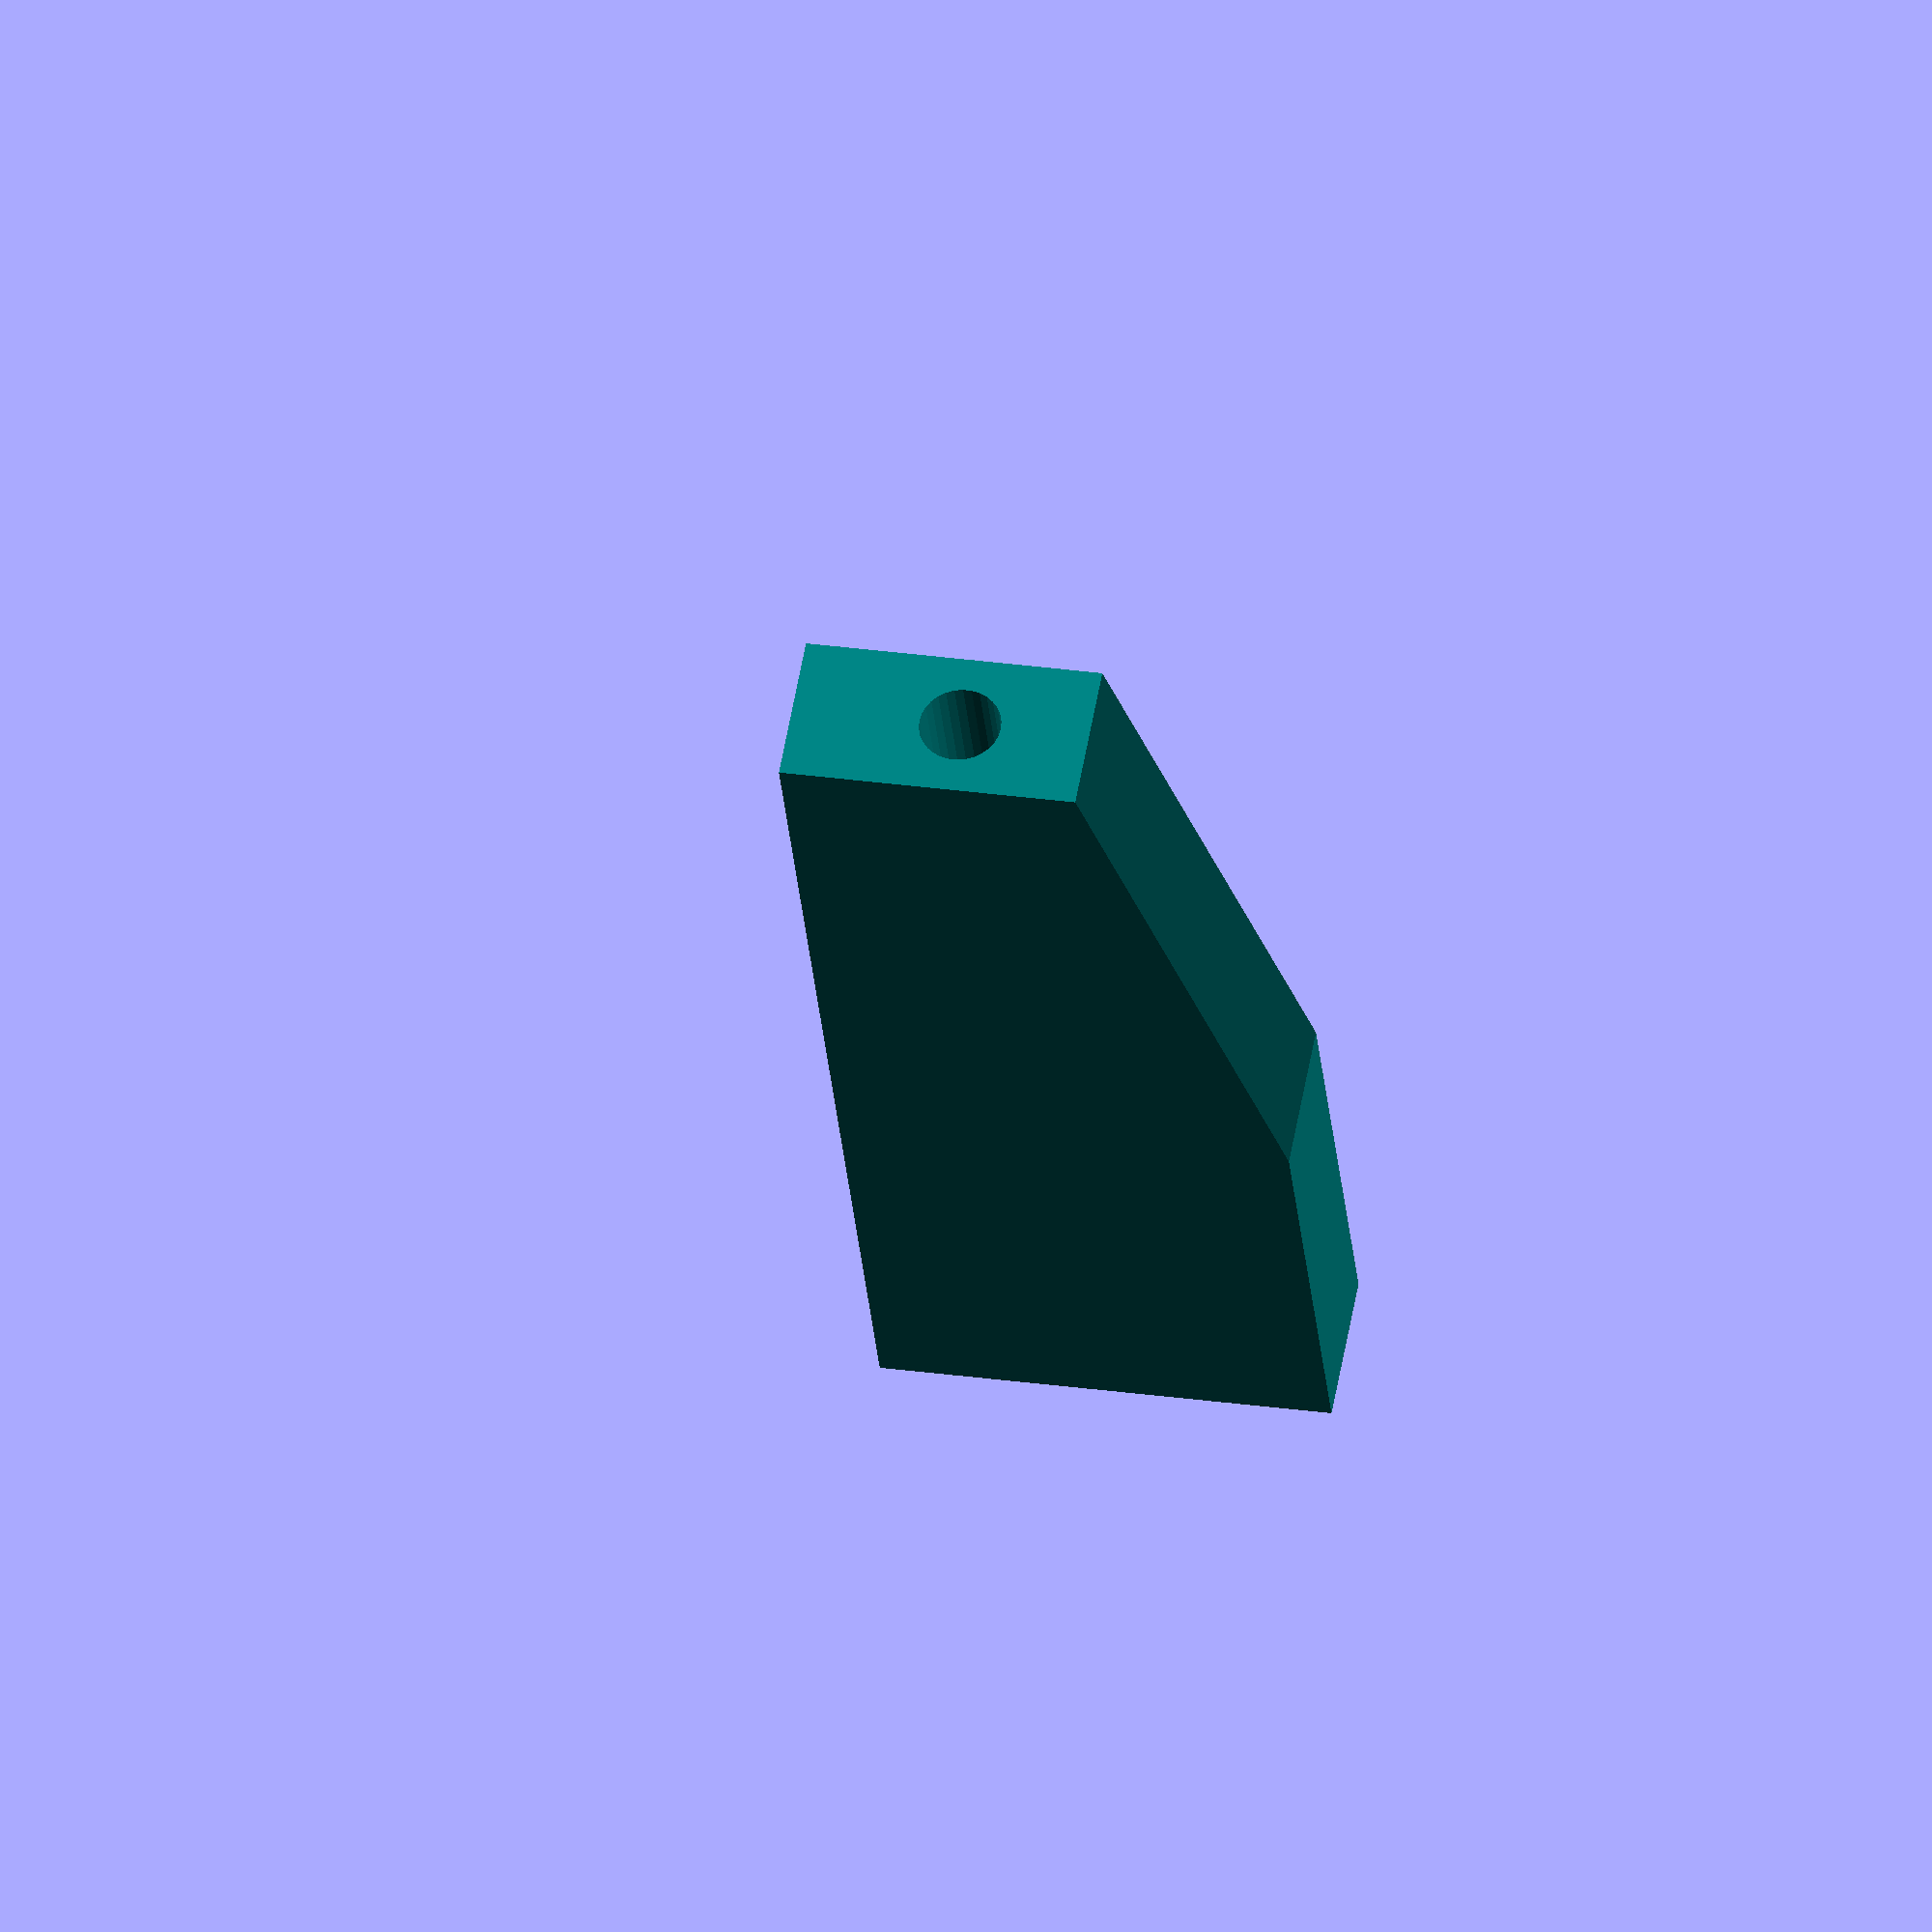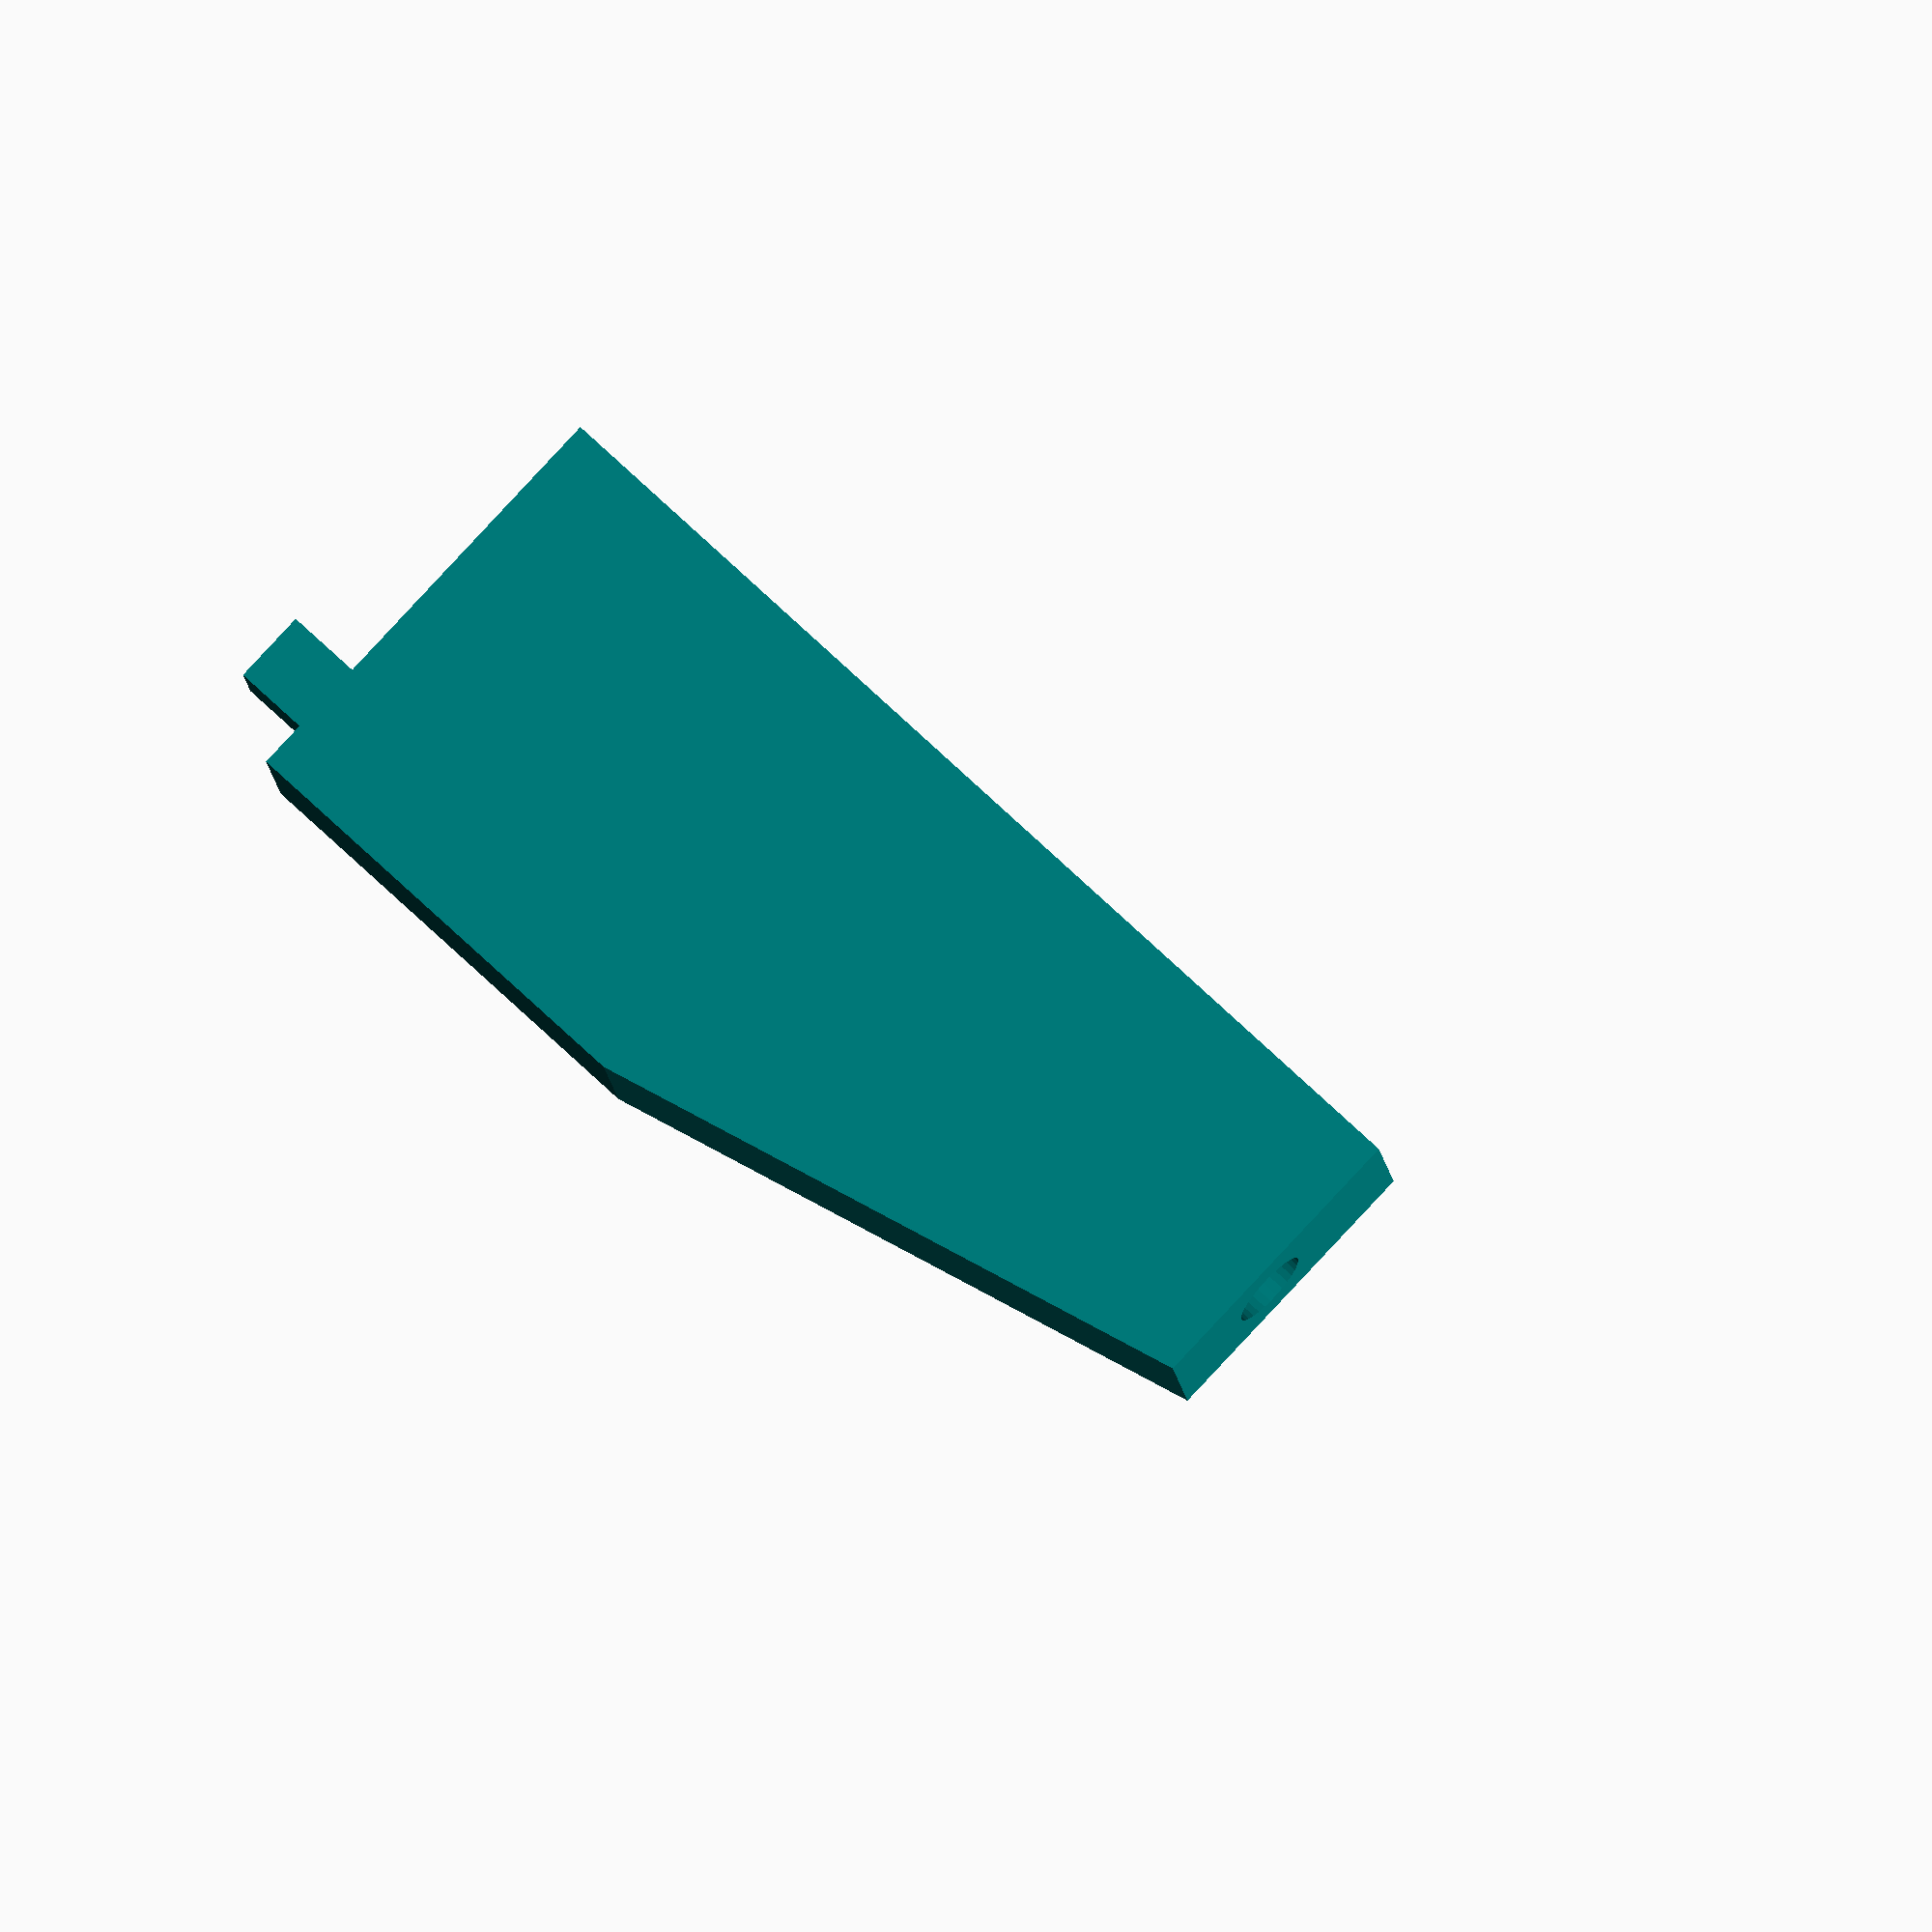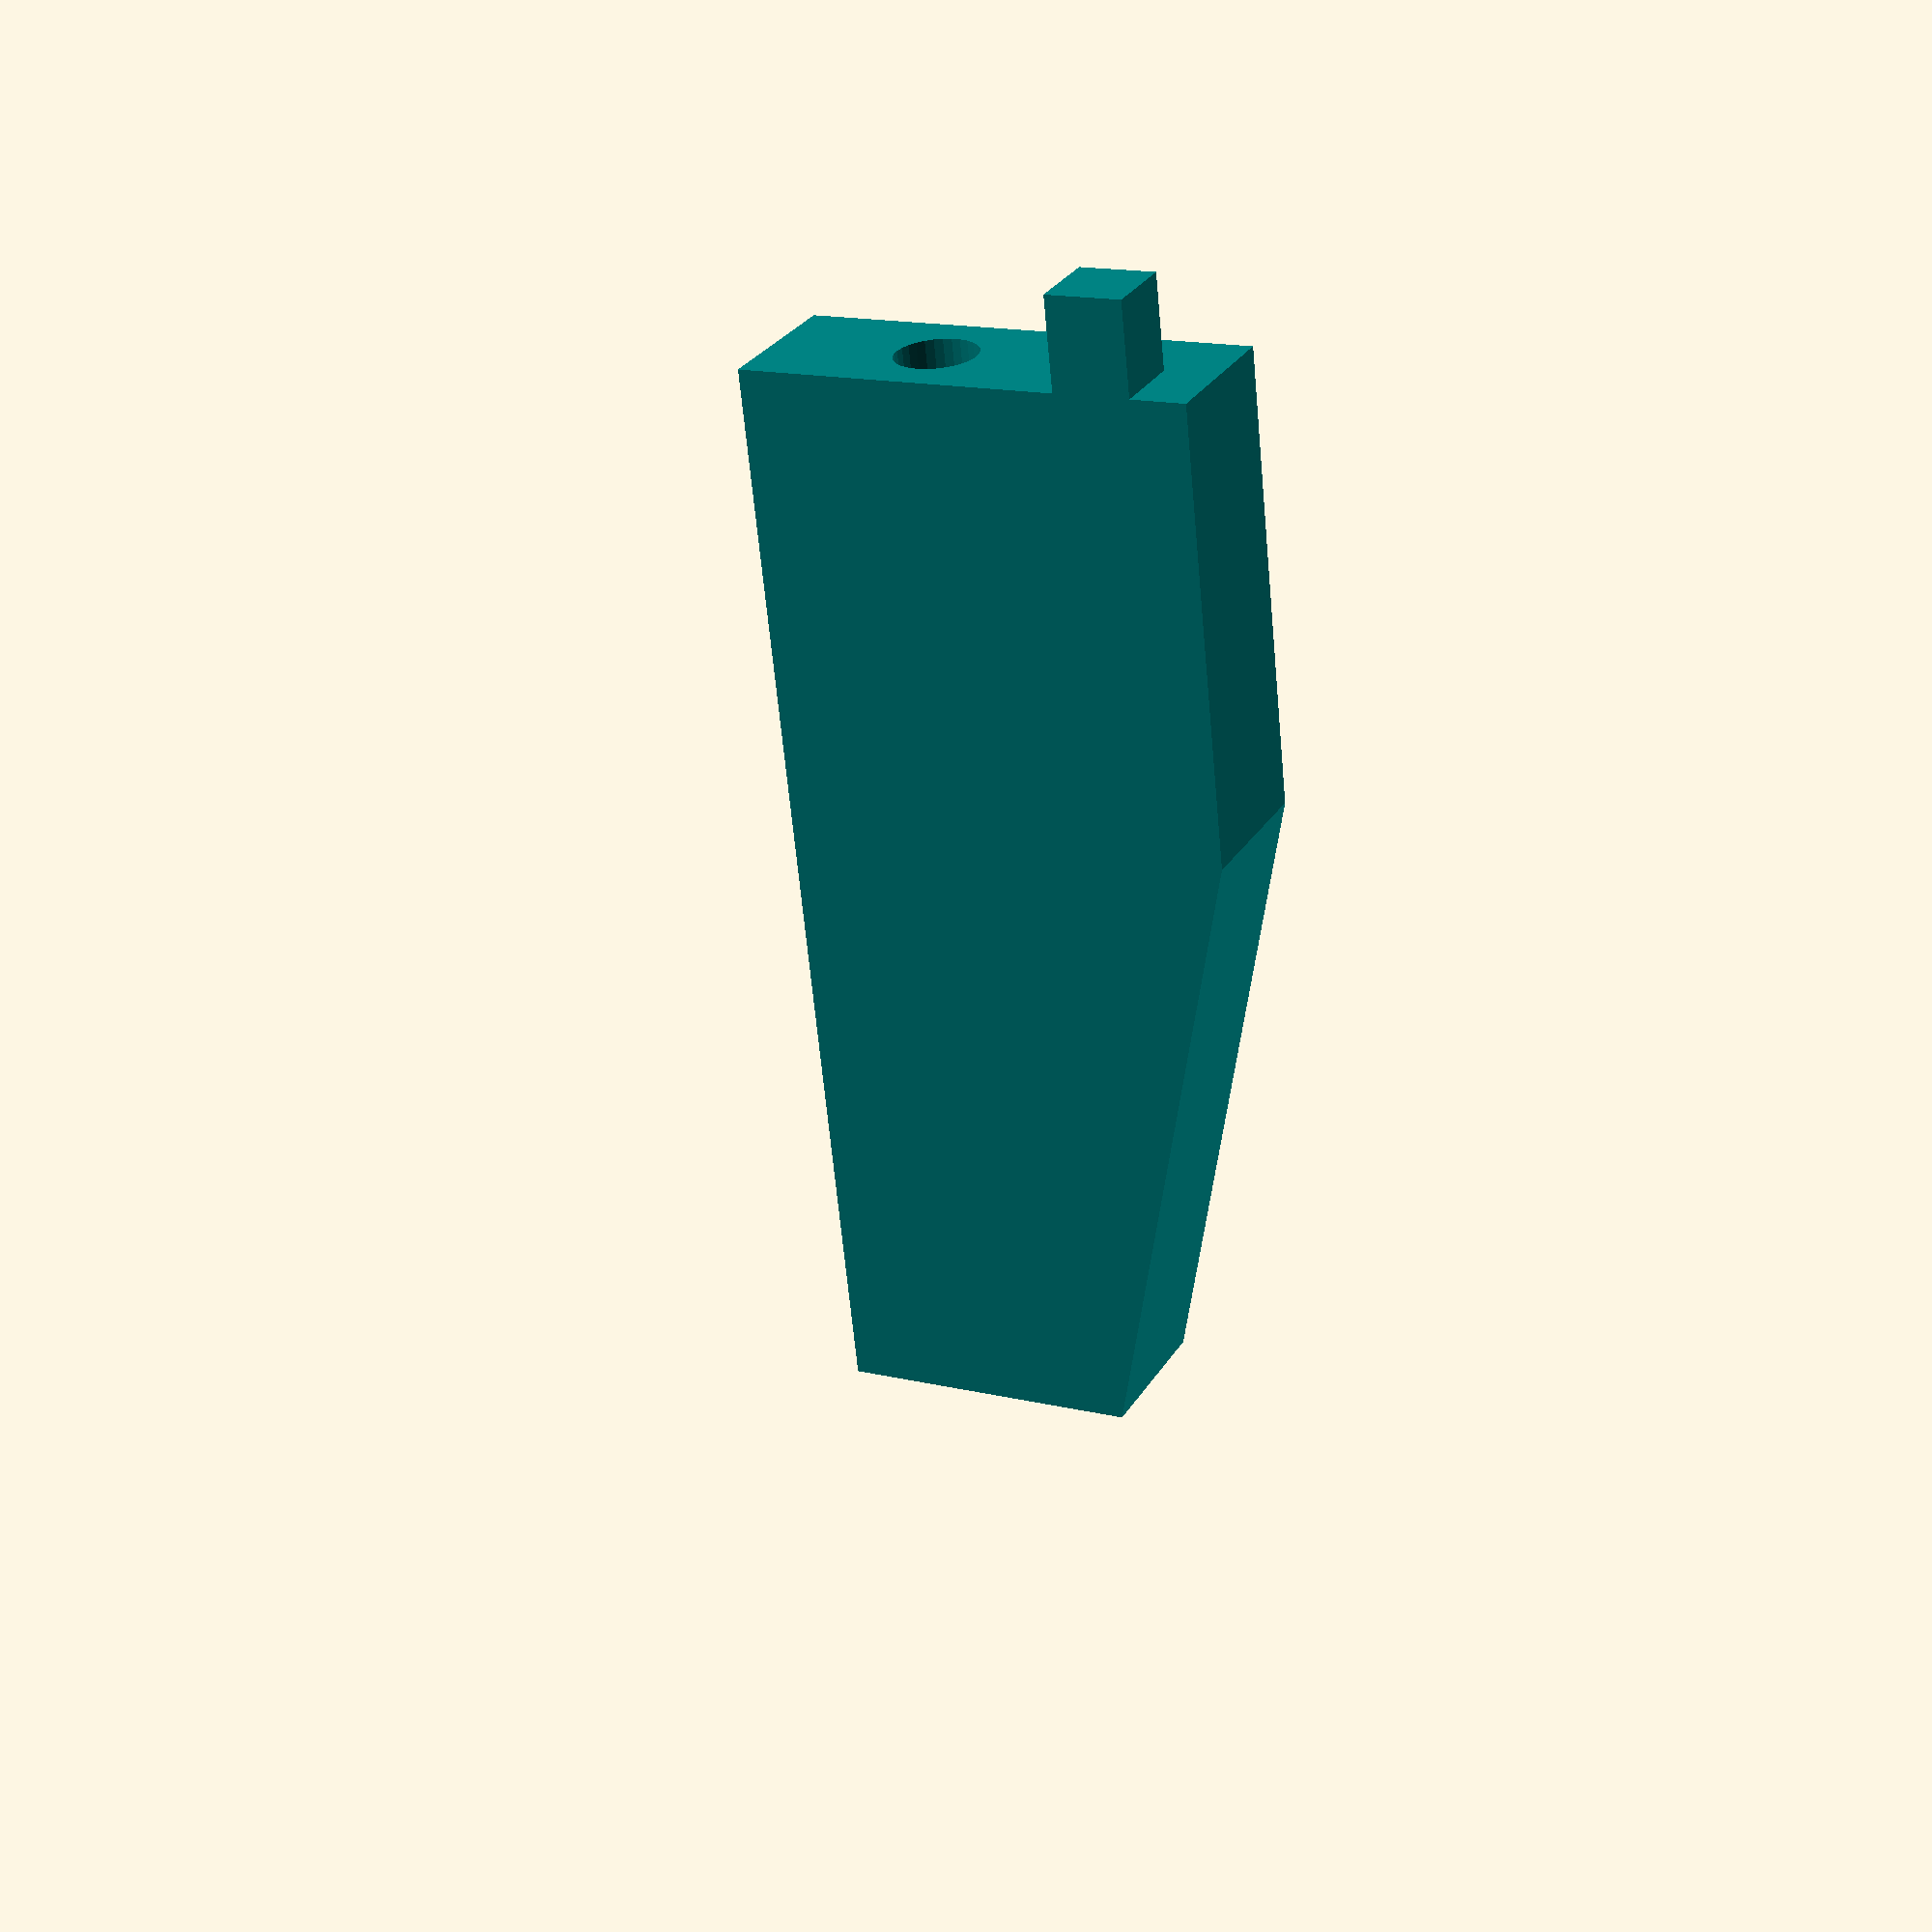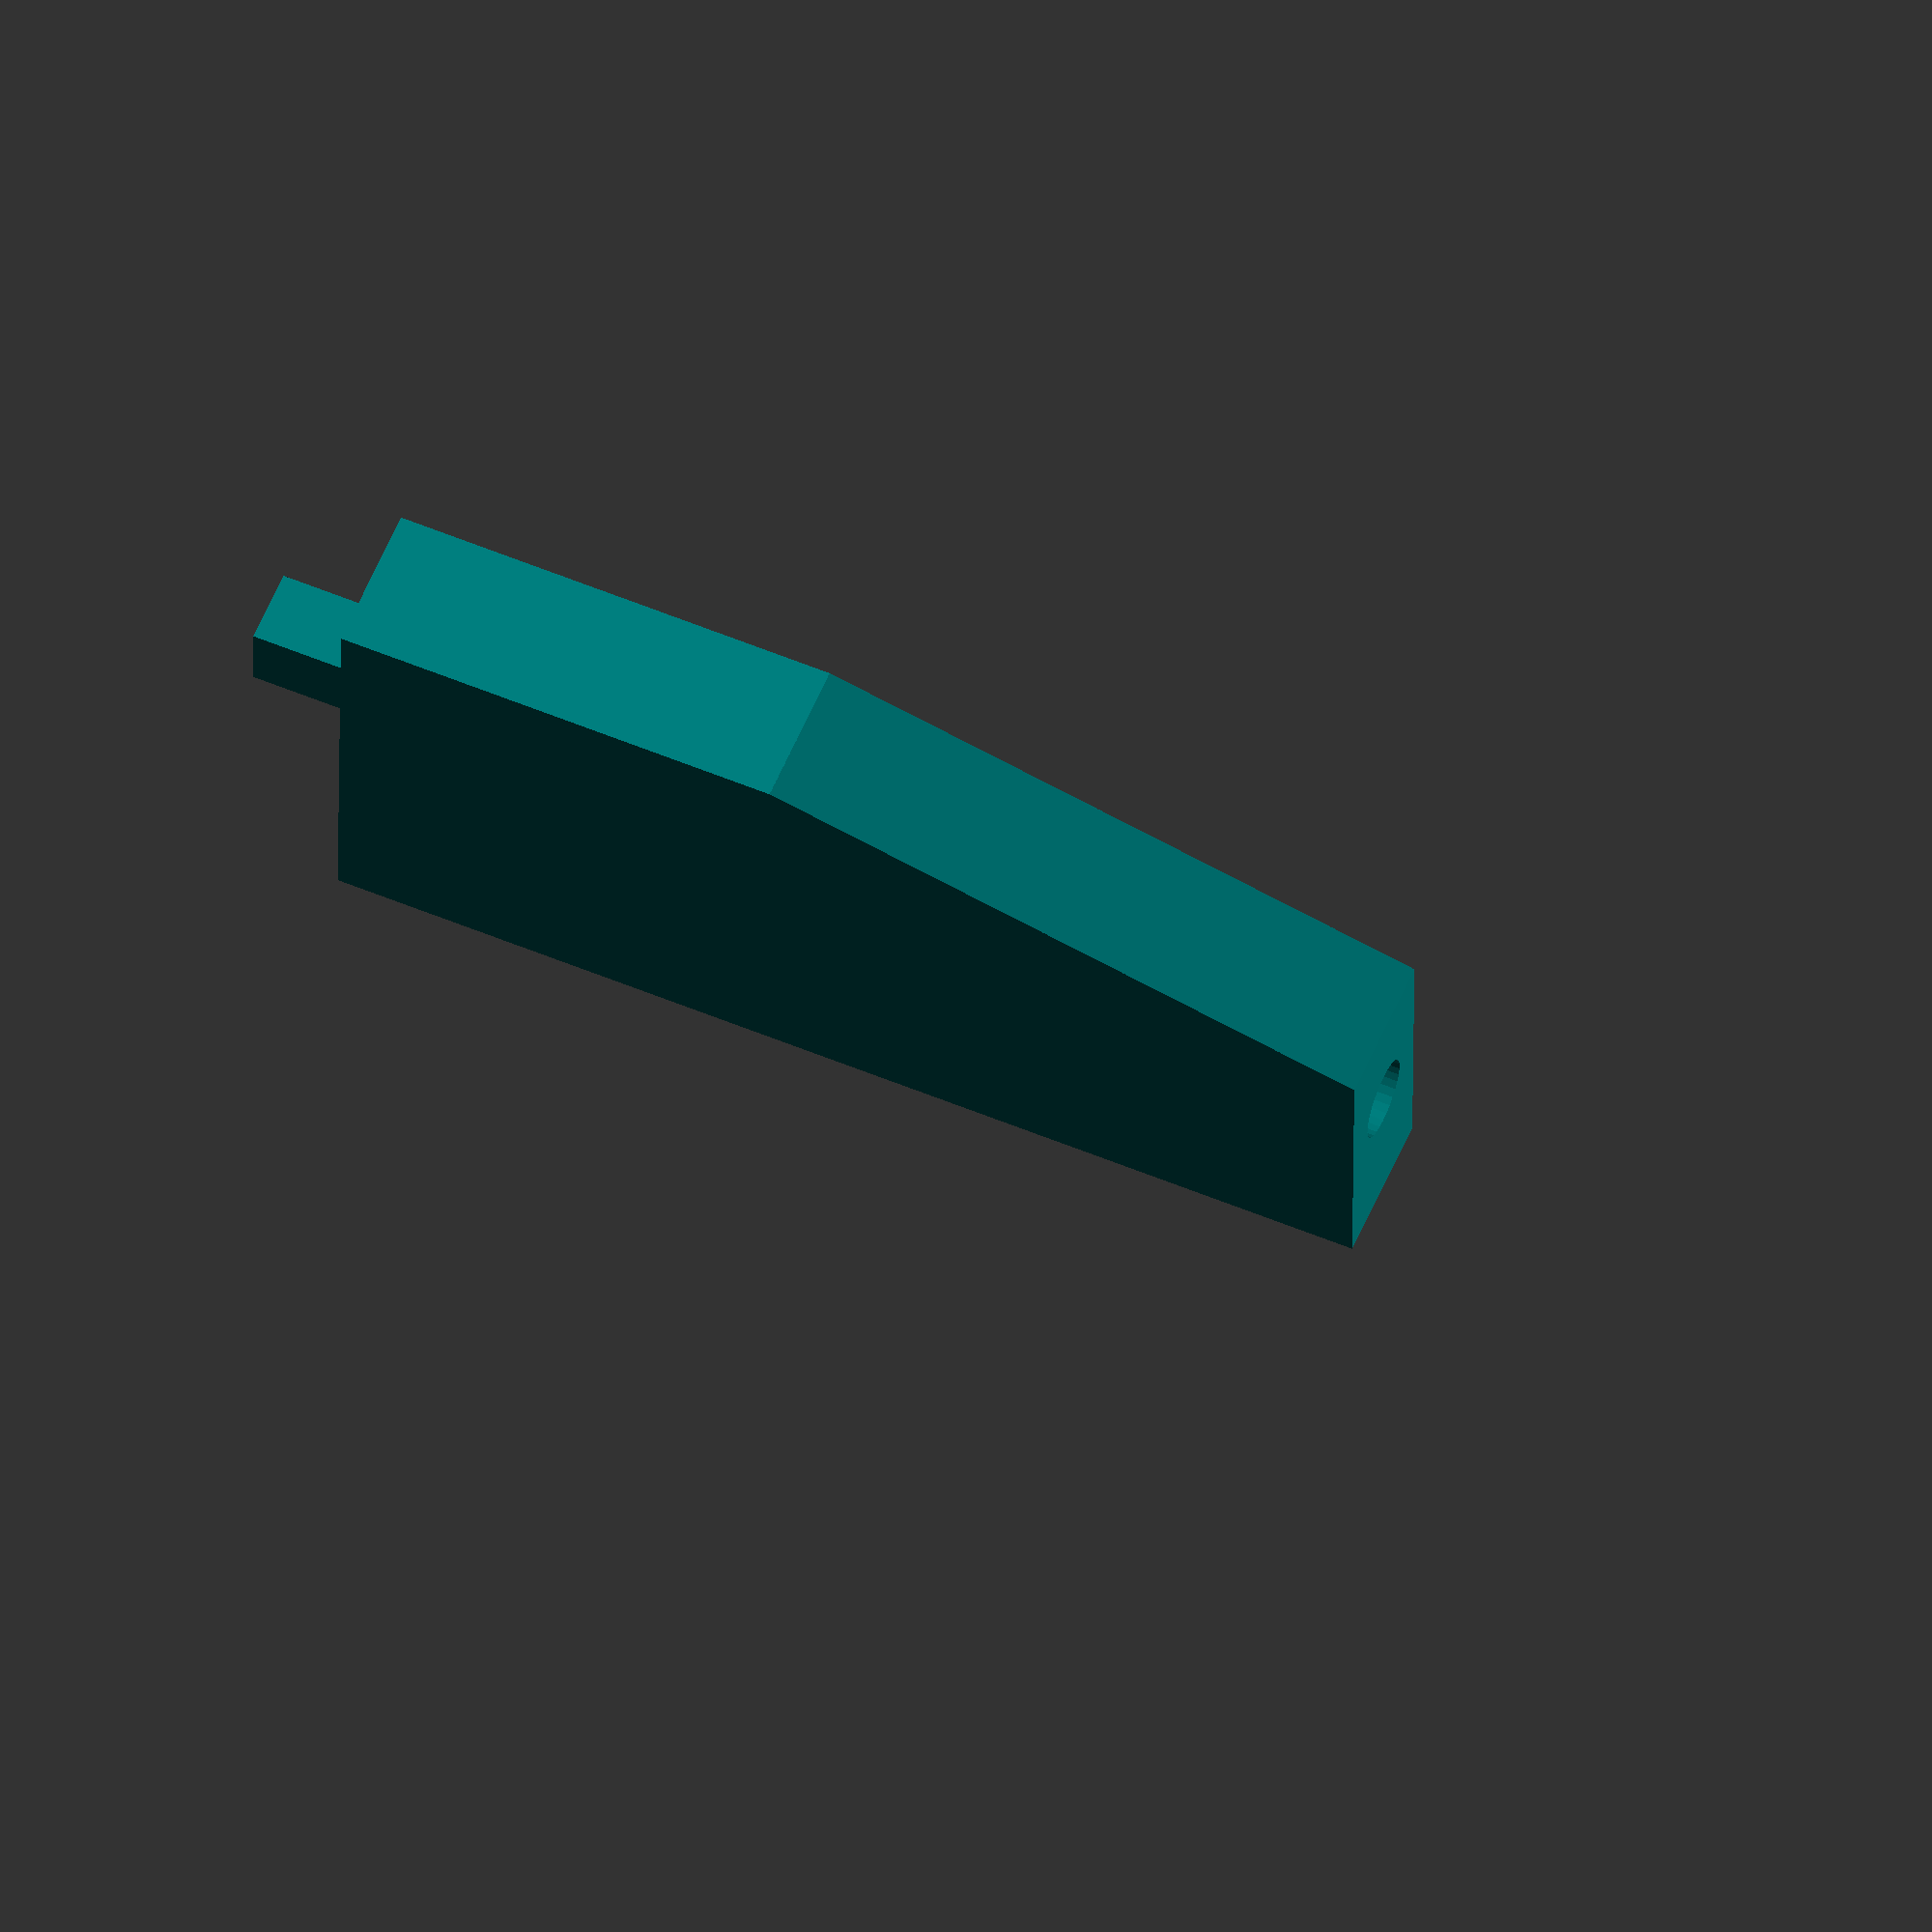
<openscad>
// left wall of middle guard rail of middle track
color ("teal")
union() {
difference() {
union() {
    // left wall
    translate([-15,72,-25])
    rotate([0,76,0])
    cube([30,8,80]);

}
    // top clean up
    translate([0,60,-13])
    cube([90,60,30]);
    
    // top angle clean up
    translate([-30,60,0])
    rotate([0,76,0])
    cube([28.8,60,77]);

    // bottom clean up
    translate([0,60,-58])
    cube([90,60,21.15]);

    // back clean up
    translate([-20,60,-60])
    cube([24,60,60]);

    // front clean up
    translate([61,60,-60])
    cube([10,60,60]);
    
    // left hole
    translate([-4,76,-28])
    rotate([0,90,0])
    cylinder(r=2.15,90, $fn=30);

}
    // notch to secure piece to other guard rail **TIGHT, COULD BE SMALLER AND SHORTER THAN 5. MAYBE 4**
    translate([60.9,76,-19.9])
    cube([5,4,4]);
}
//*/
</openscad>
<views>
elev=330.0 azim=62.4 roll=281.4 proj=o view=wireframe
elev=96.9 azim=352.5 roll=137.0 proj=o view=wireframe
elev=164.4 azim=78.0 roll=243.5 proj=p view=wireframe
elev=211.6 azim=22.9 roll=180.4 proj=o view=wireframe
</views>
